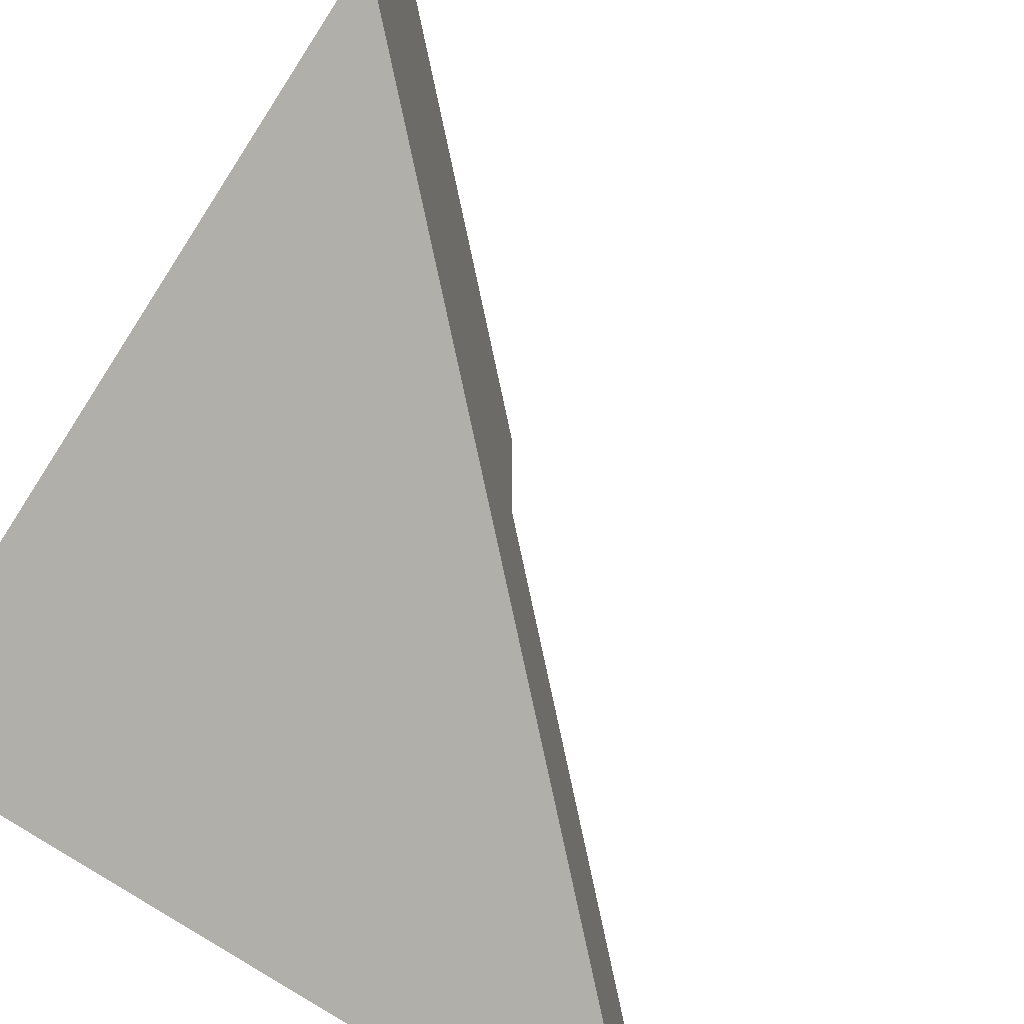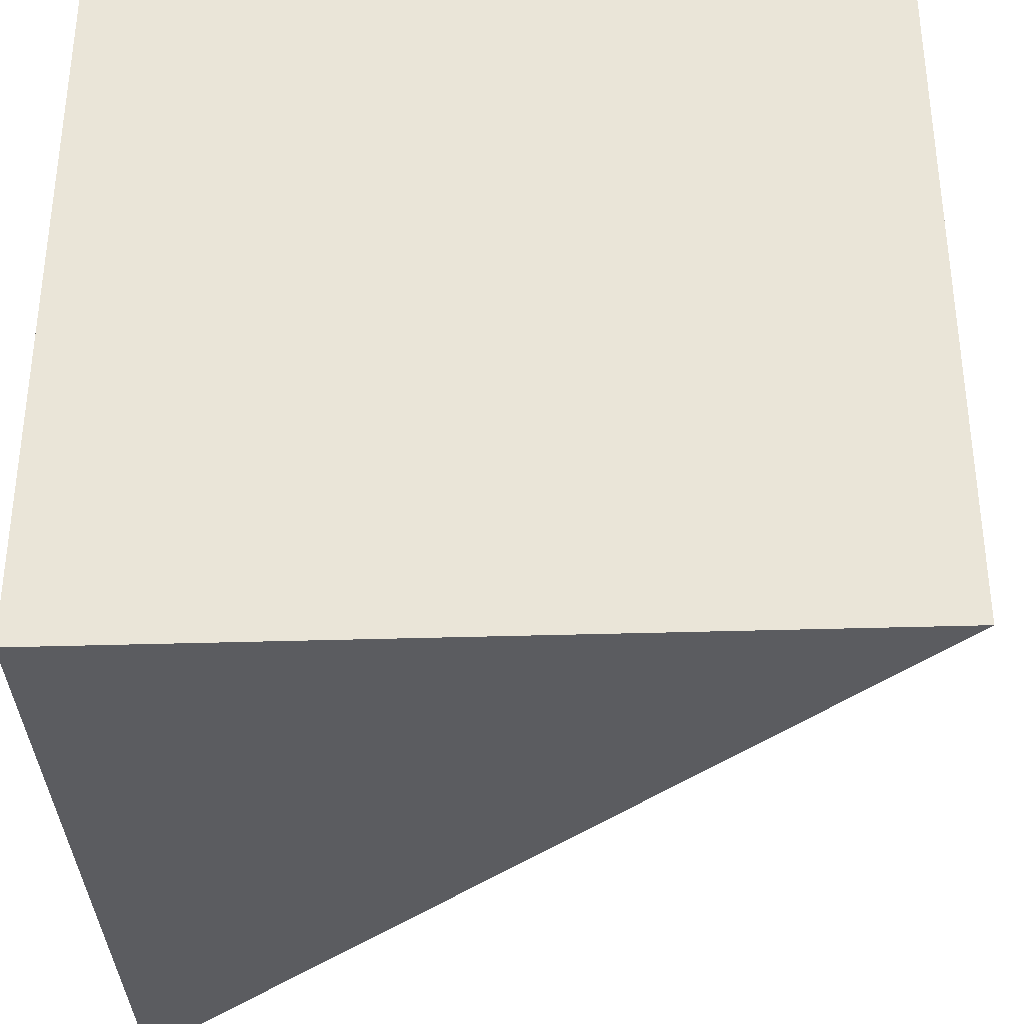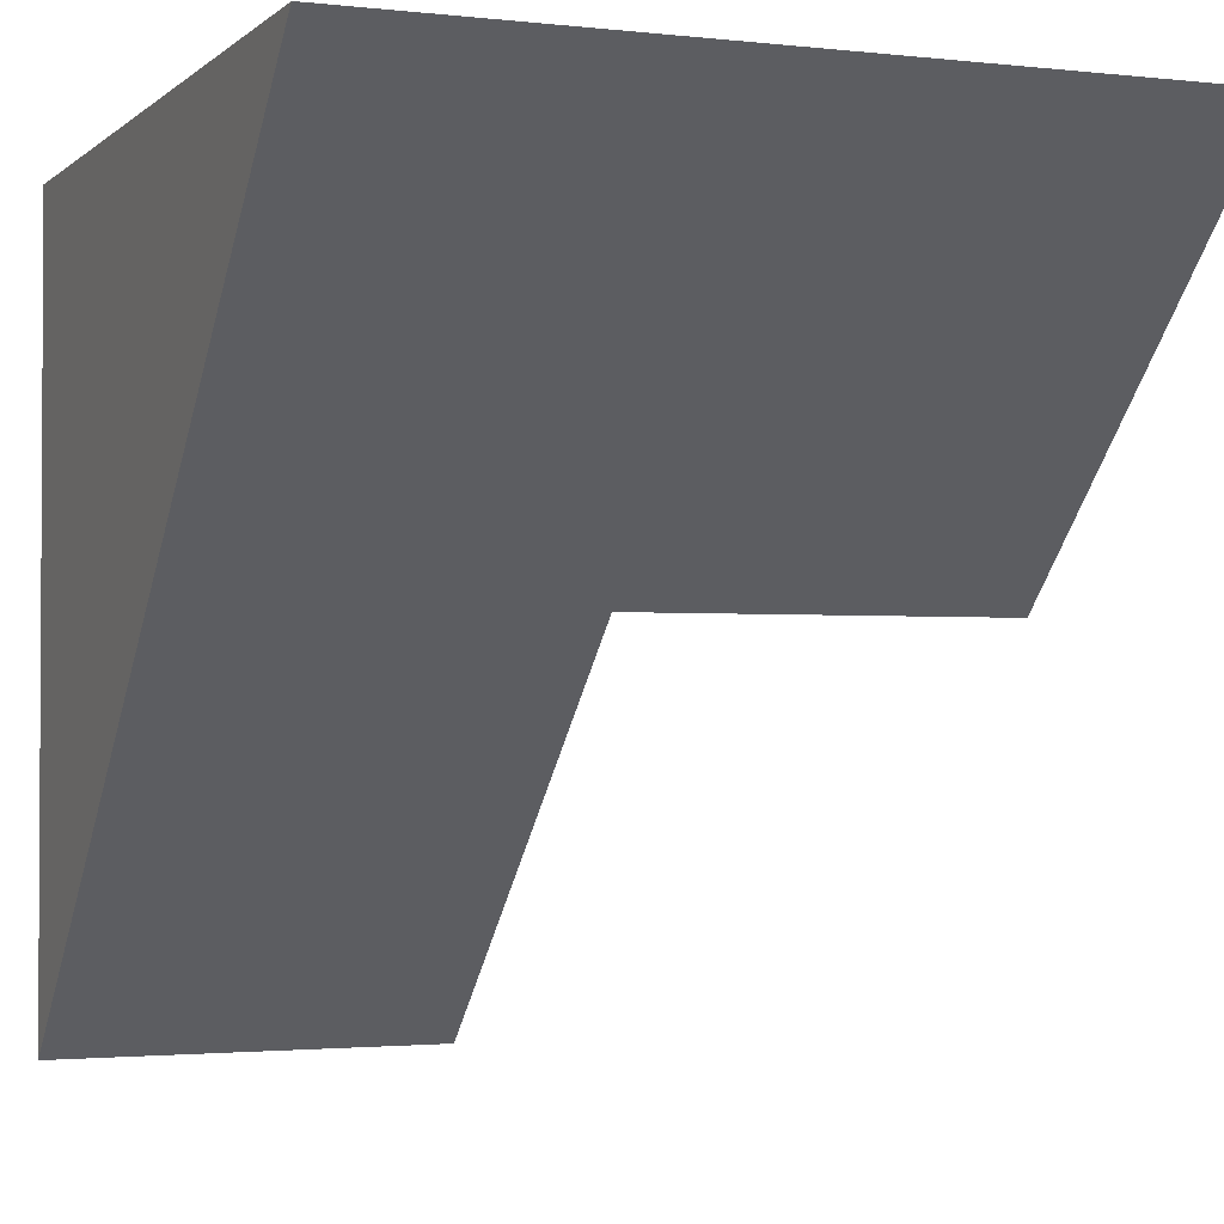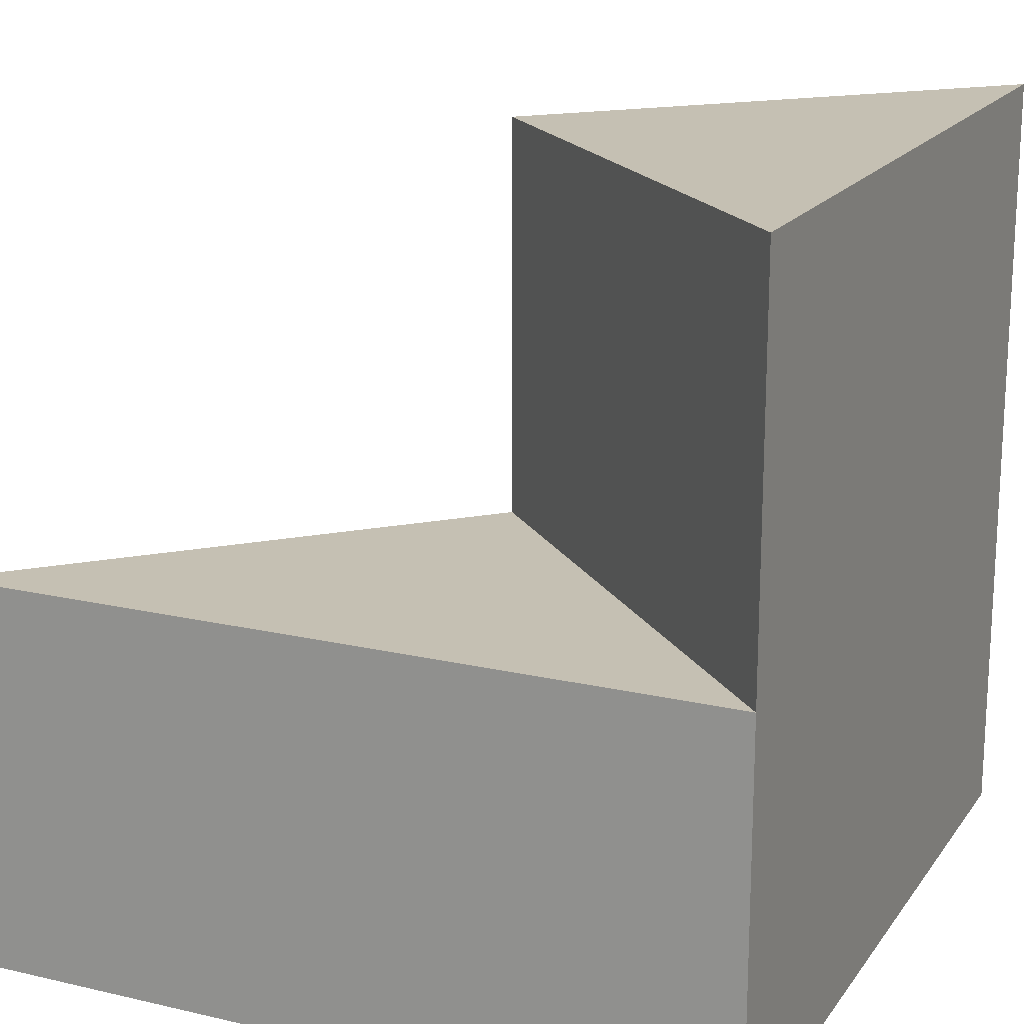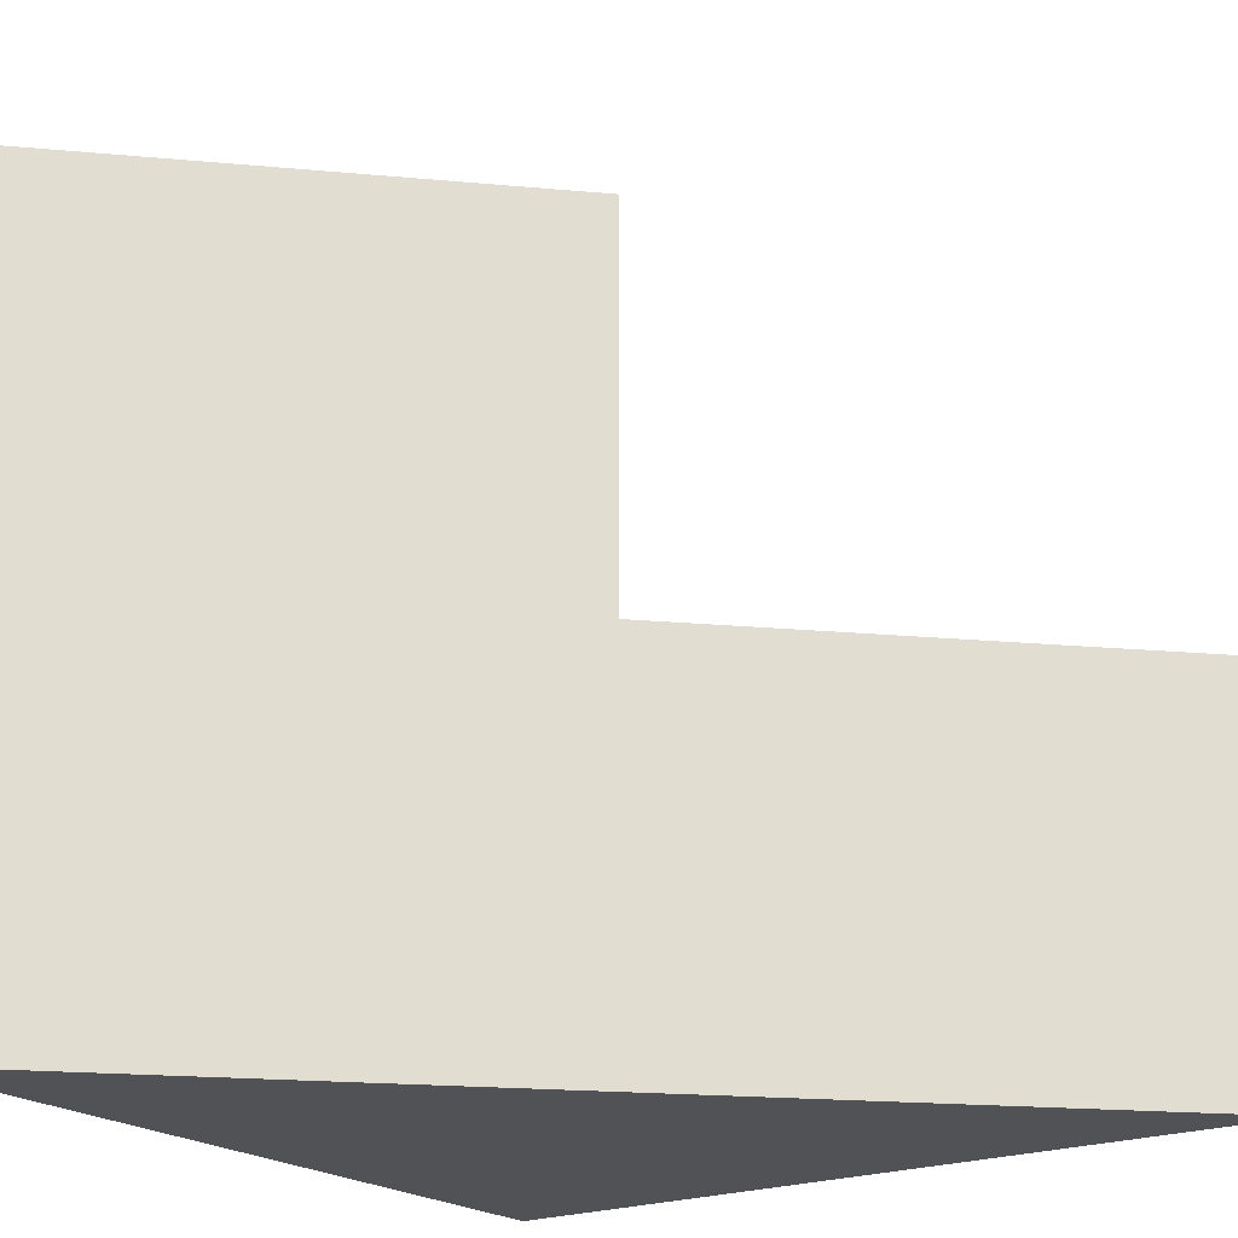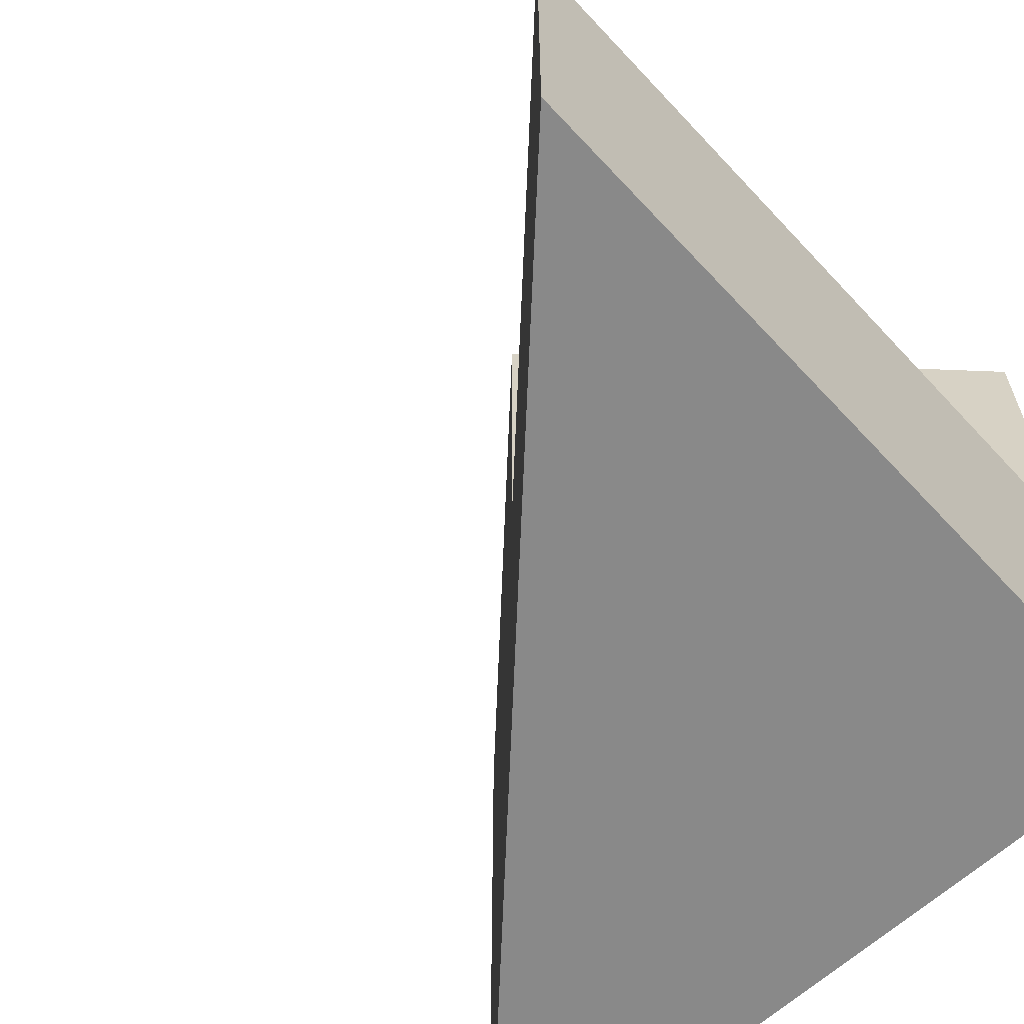
<metadata>
{"format":"obj","ext":"obj","renderer":"f3d","projection":"perspective","resolution":1024,"background":"white","views":[{"elev":-78.0,"azim":57.1,"up":"+Y"},{"elev":-34.9,"azim":2.4,"up":"+Y"},{"elev":-2.0,"azim":67.8,"up":"+Z"},{"elev":18.1,"azim":-65.7,"up":"+Y"},{"elev":-21.0,"azim":125.7,"up":"+Y"},{"elev":-63.1,"azim":-137.3,"up":"+Y"}]}
</metadata>
<code>
o Cube
v -0.5 -0.5 0.5
v -0.5 -0.5 -0.5
v 0.5 -0.5 -0.5
v 0.5 -0.5 0.5
v -0.5 0 0.5
v -0.5 0 -0.5
v 0 0 0
v -0.5 0.5 0.5
v 0.5 0.5 -0.5
v 0.5 0.5 0.5
v 0 -0.5 0
v 0.5 0 -0.5
v 0 0.5 0
f 1 2 4
f 7 5 8 13
f 2 1 5 6
f 11 2 6 7
f 1 4 10 8
f 13 8 10
f 7 6 5
f 4 11 13 10

</code>
